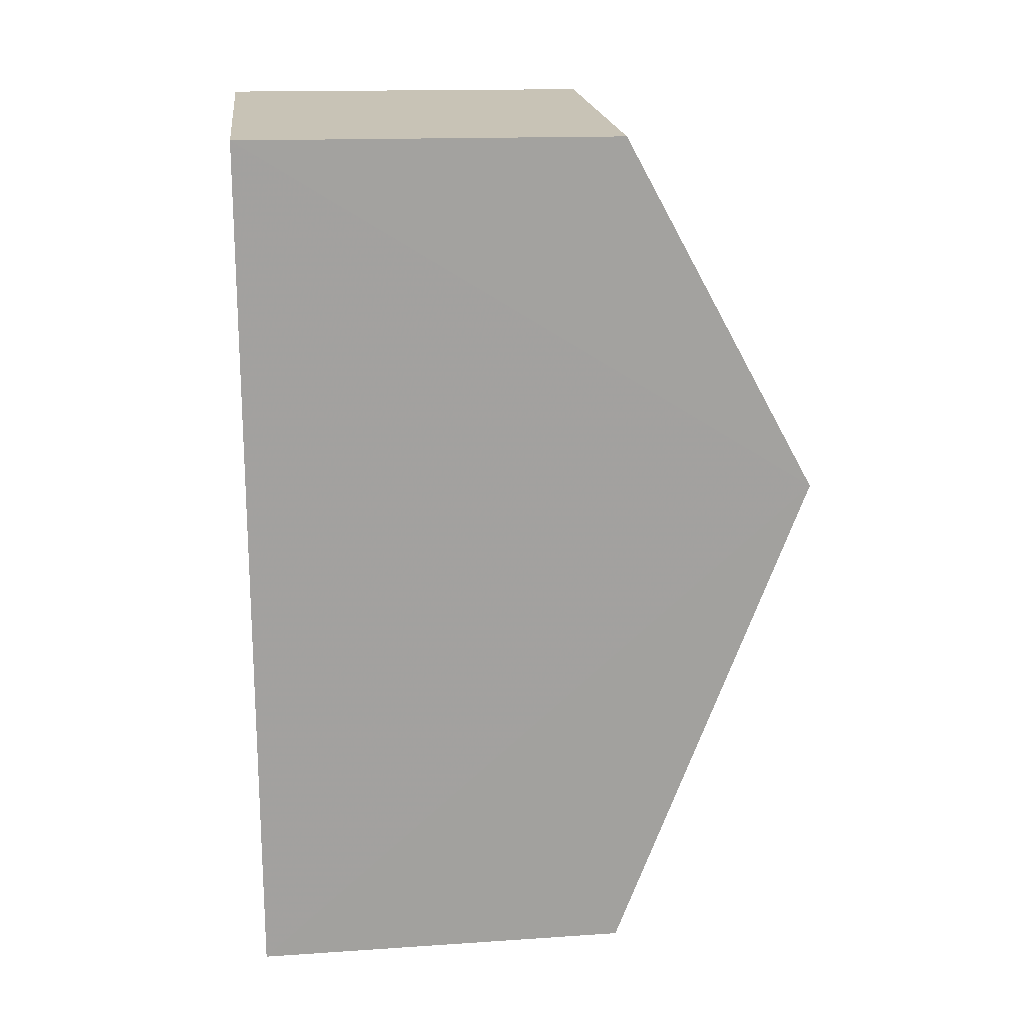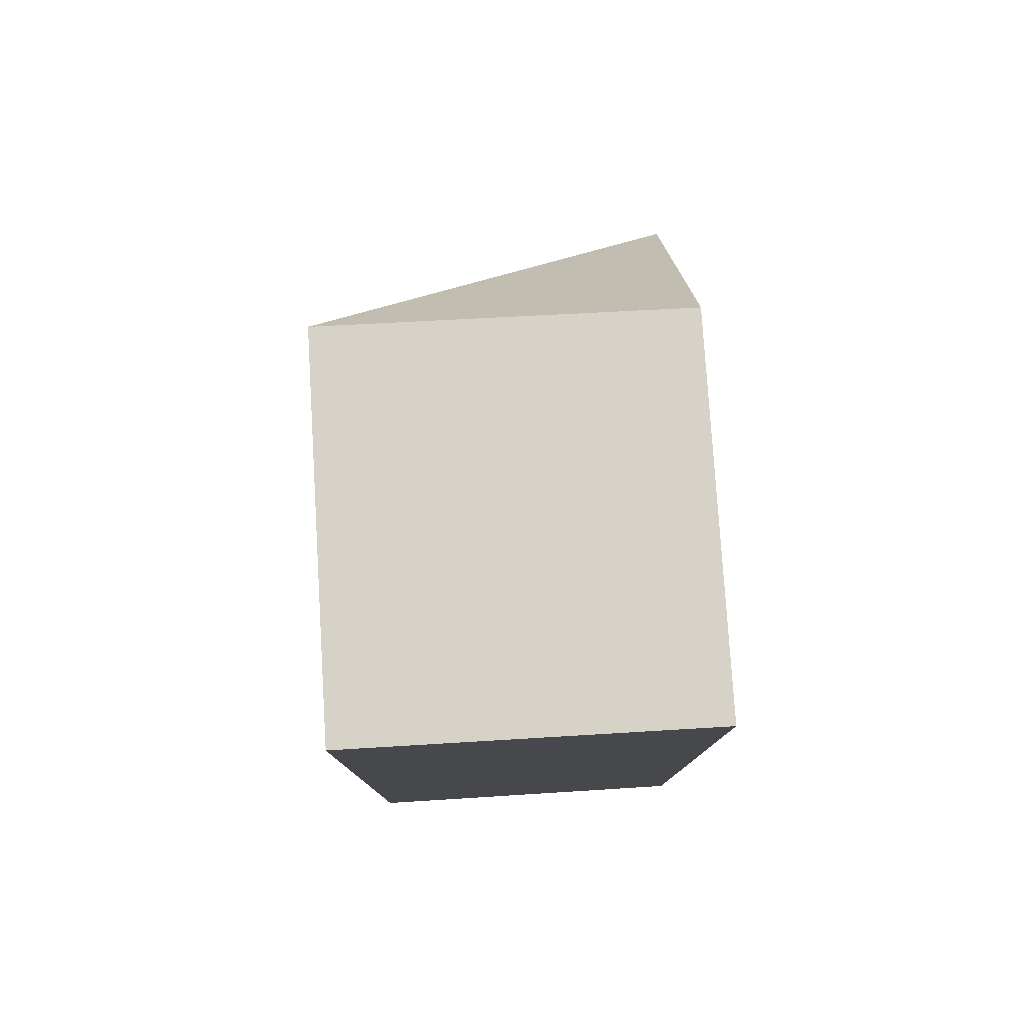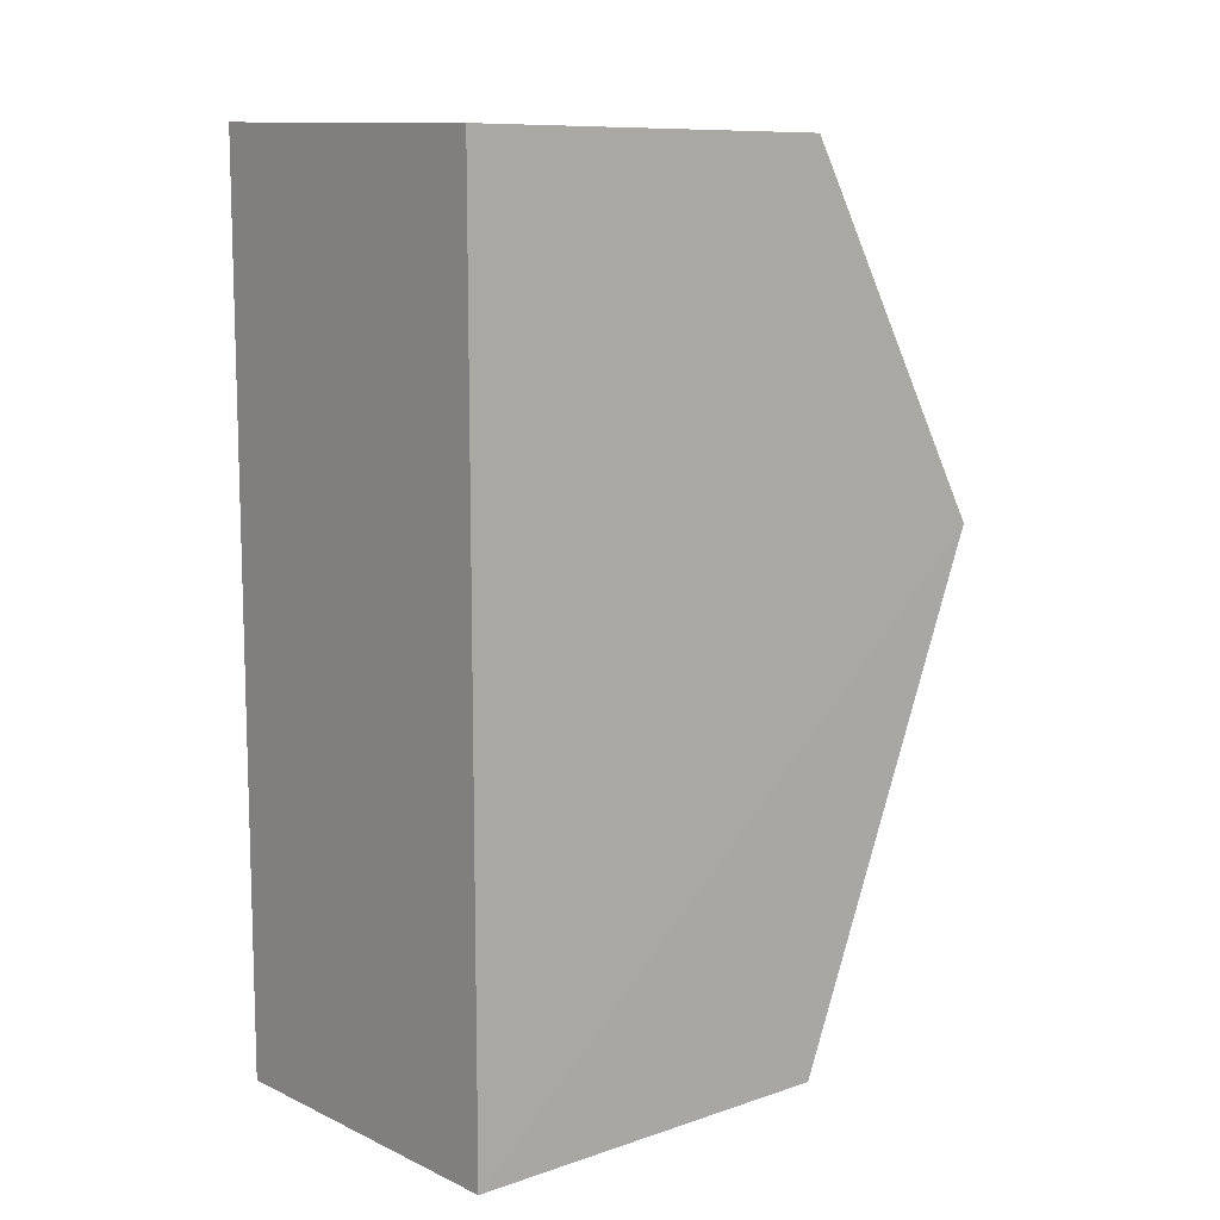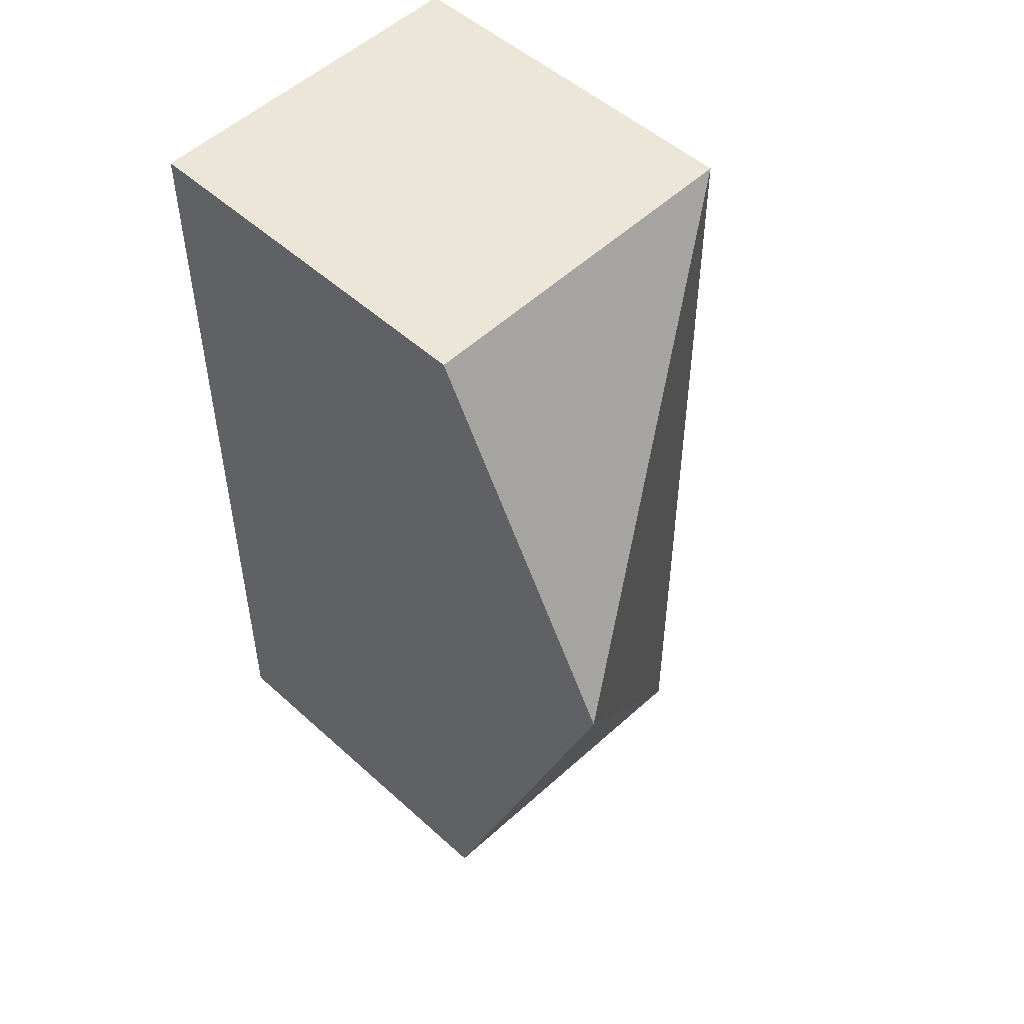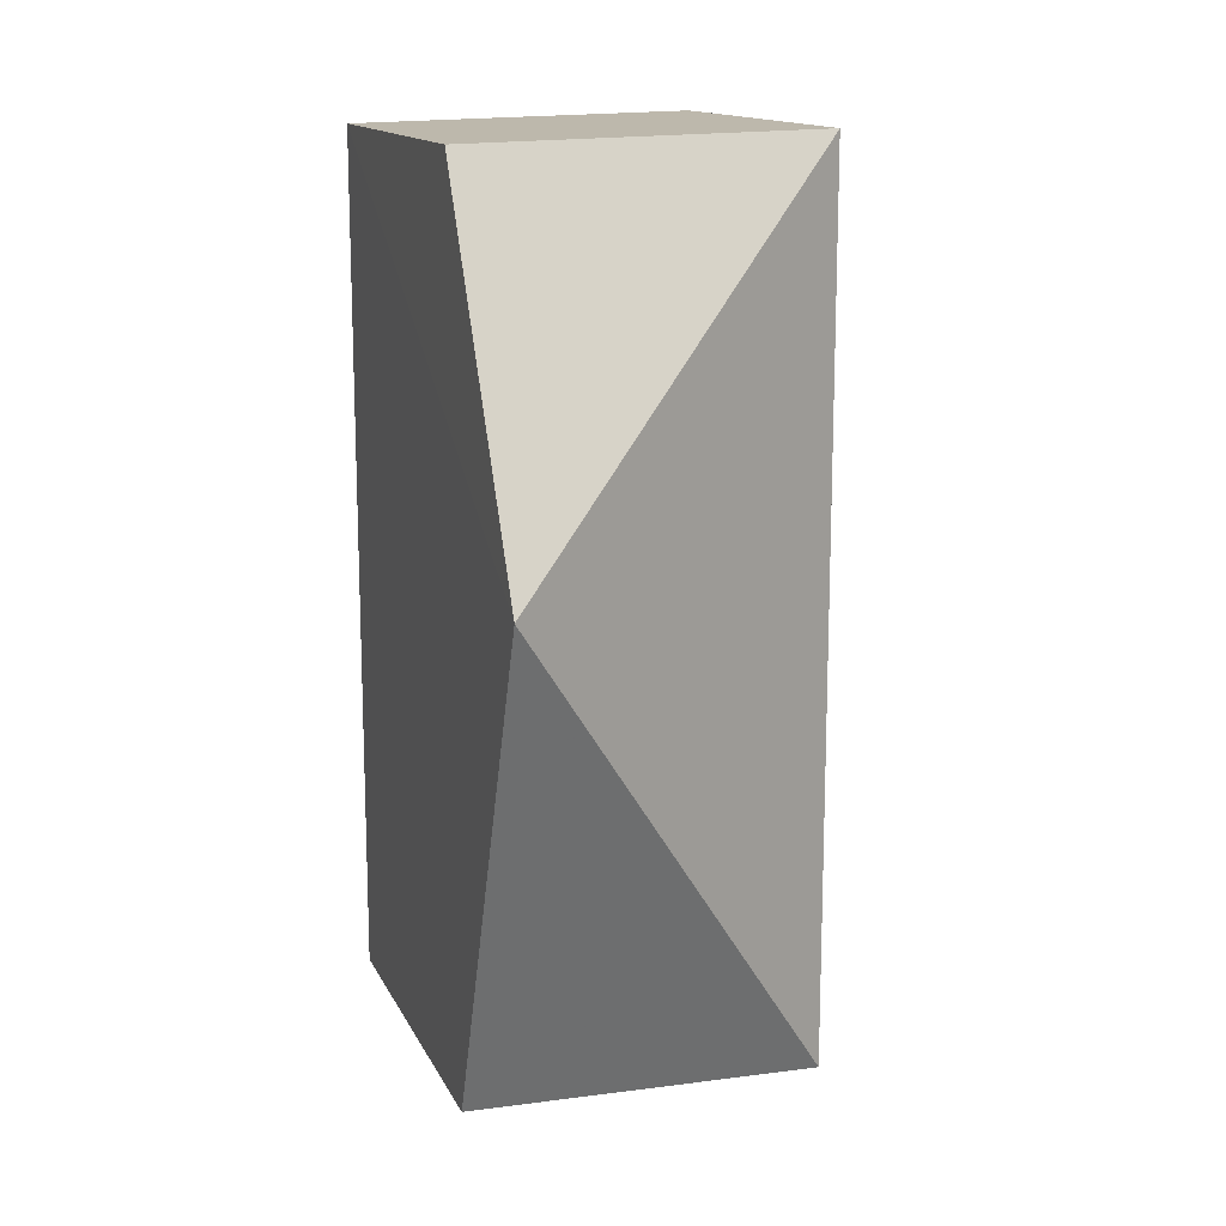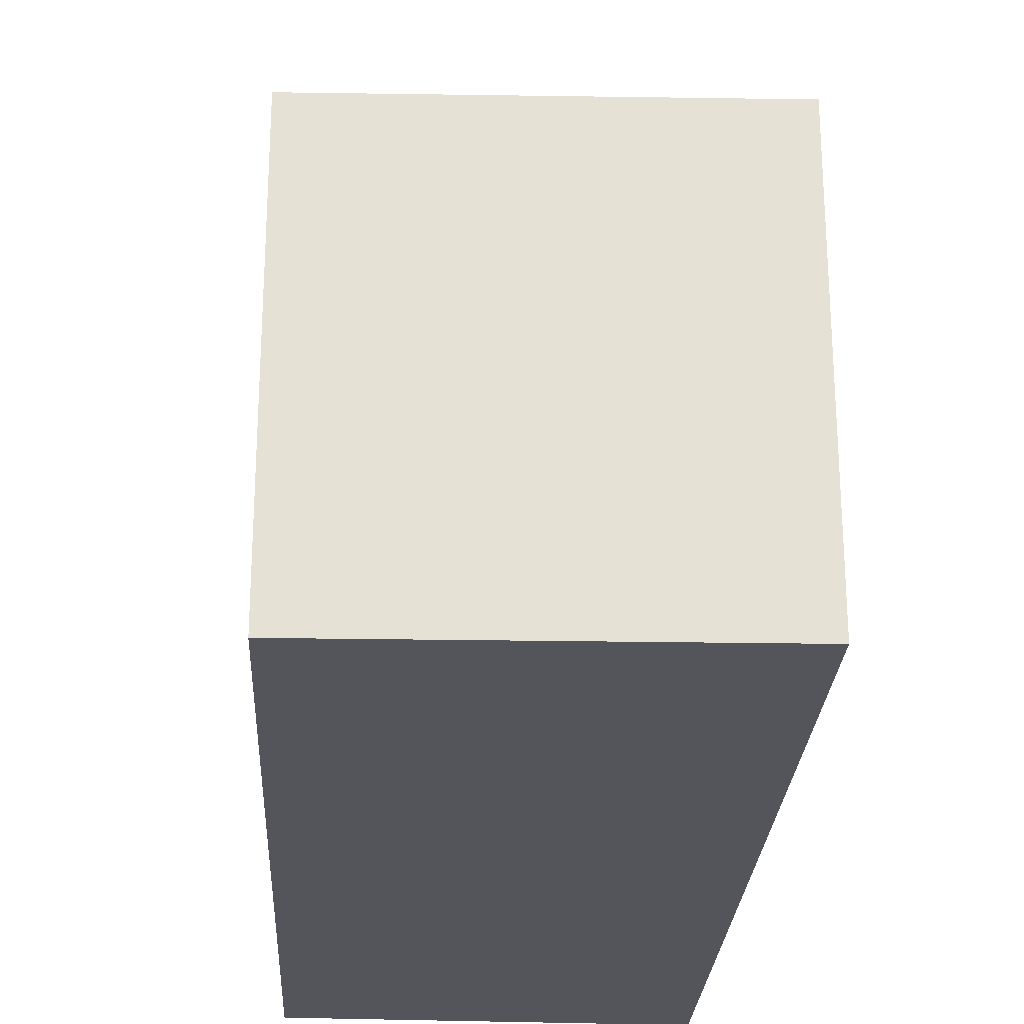
<metadata>
{"format":"obj","ext":"obj","renderer":"f3d","projection":"perspective","resolution":1024,"background":"white","views":[{"elev":18.2,"azim":-96.8,"up":"+Y"},{"elev":78.6,"azim":176.5,"up":"+Y"},{"elev":10.3,"azim":-129.5,"up":"+Y"},{"elev":50.7,"azim":-45.3,"up":"+Y"},{"elev":14.3,"azim":-18.5,"up":"+Y"},{"elev":-24.9,"azim":-2.9,"up":"+Z"}]}
</metadata>
<code>
v -0.05817 0.001566 -0.002299
v -0.05078 -0.009217 -0.00633
v -0.05076 0.009223 -0.006399
v -0.05815 0.009091 -0.0143
v -0.05816 -0.009092 -0.0143
v -0.05814 0.009052 -0.006417
v -0.05816 -0.009046 -0.006348
v -0.05078 -0.009265 -0.0143
v -0.05076 0.009264 -0.0143
f 1 2 3
f 5 1 4
f 6 1 3
f 6 4 1
f 7 2 1
f 7 1 5
f 8 7 5
f 8 2 7
f 8 5 4
f 9 8 4
f 9 3 2
f 9 2 8
f 9 6 3
f 9 4 6

</code>
